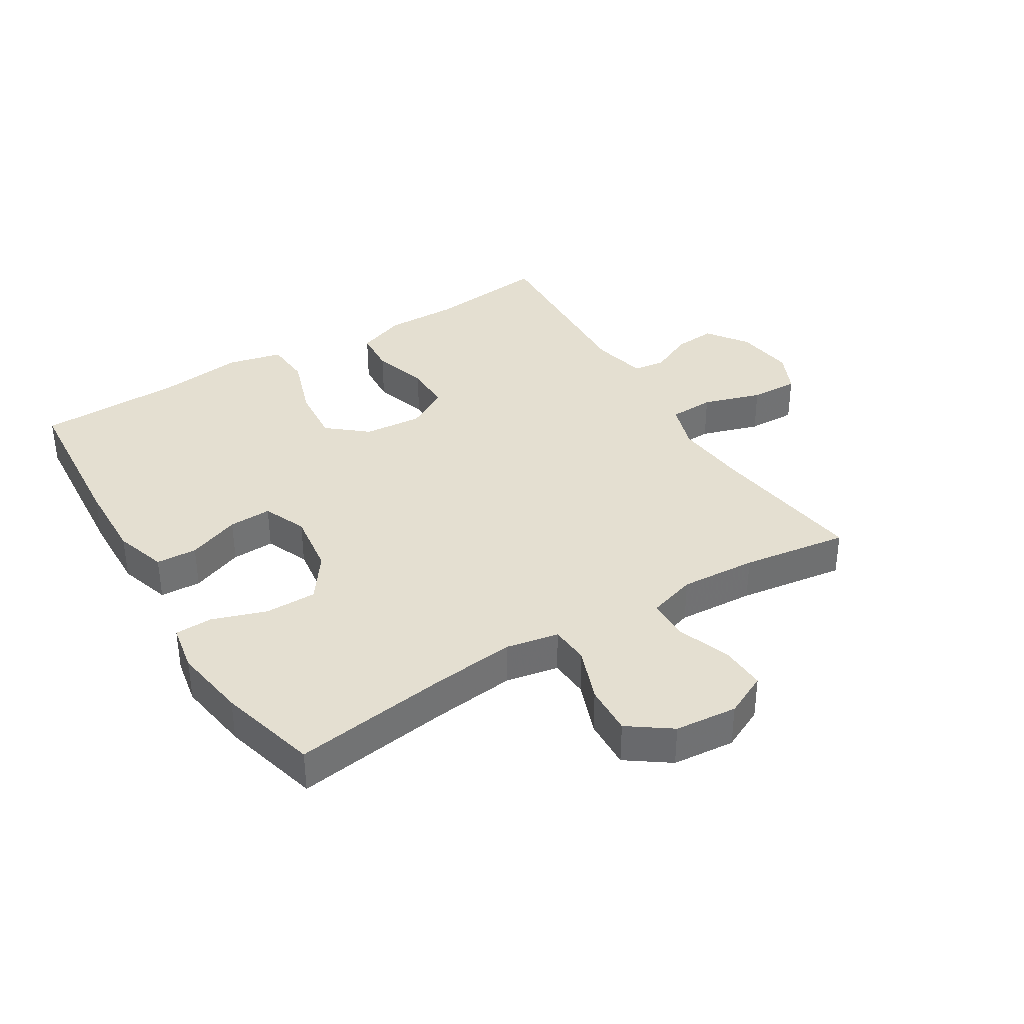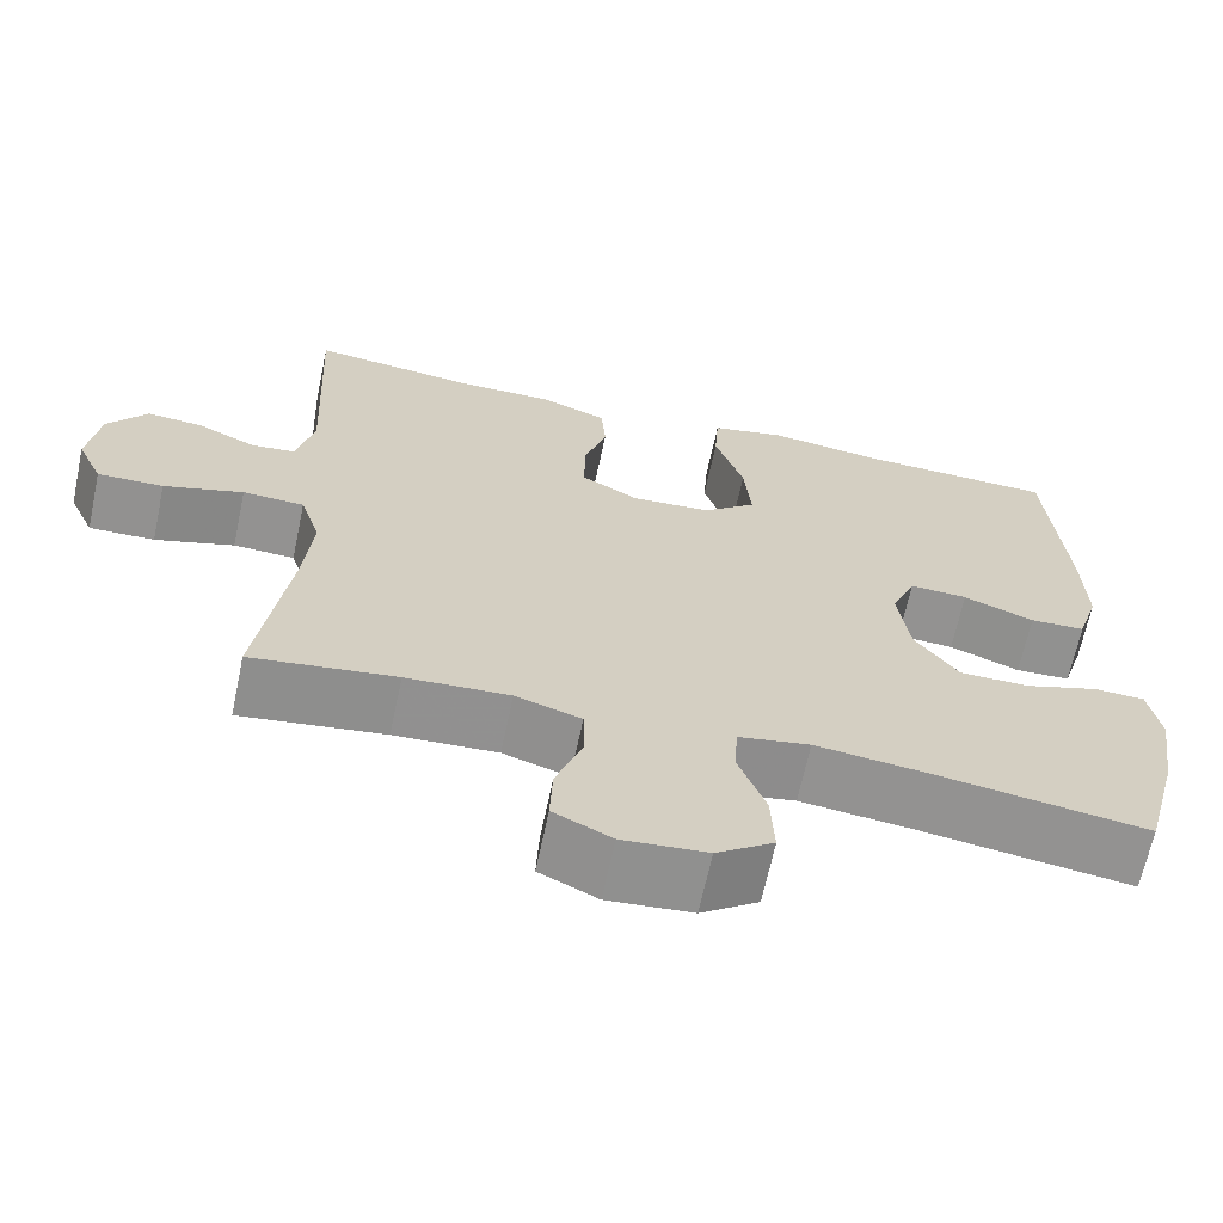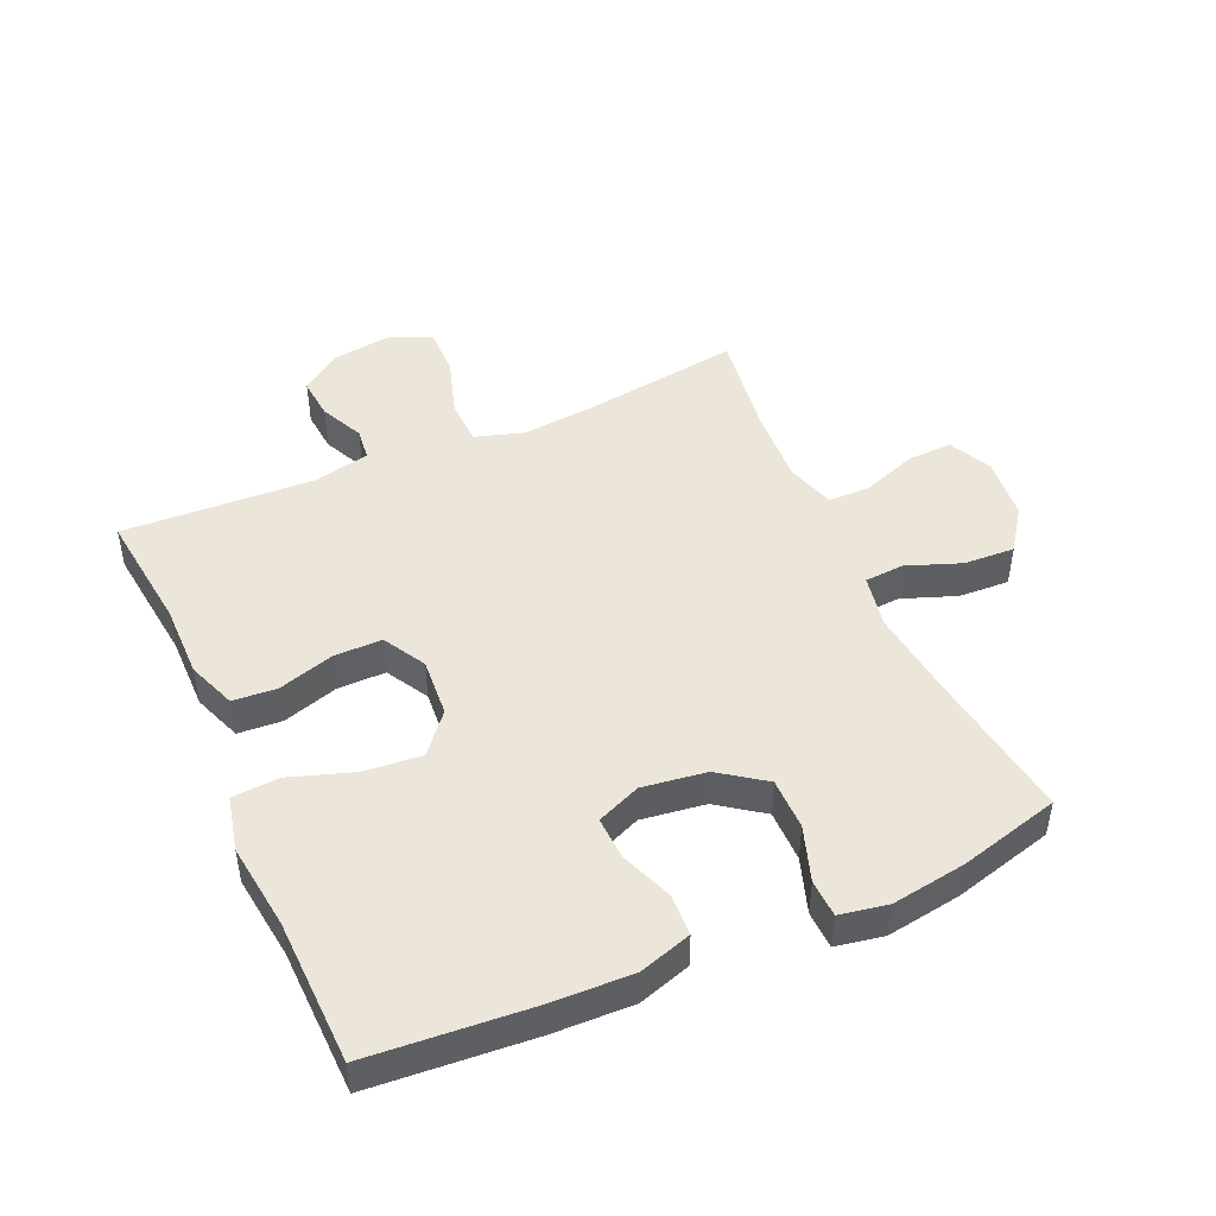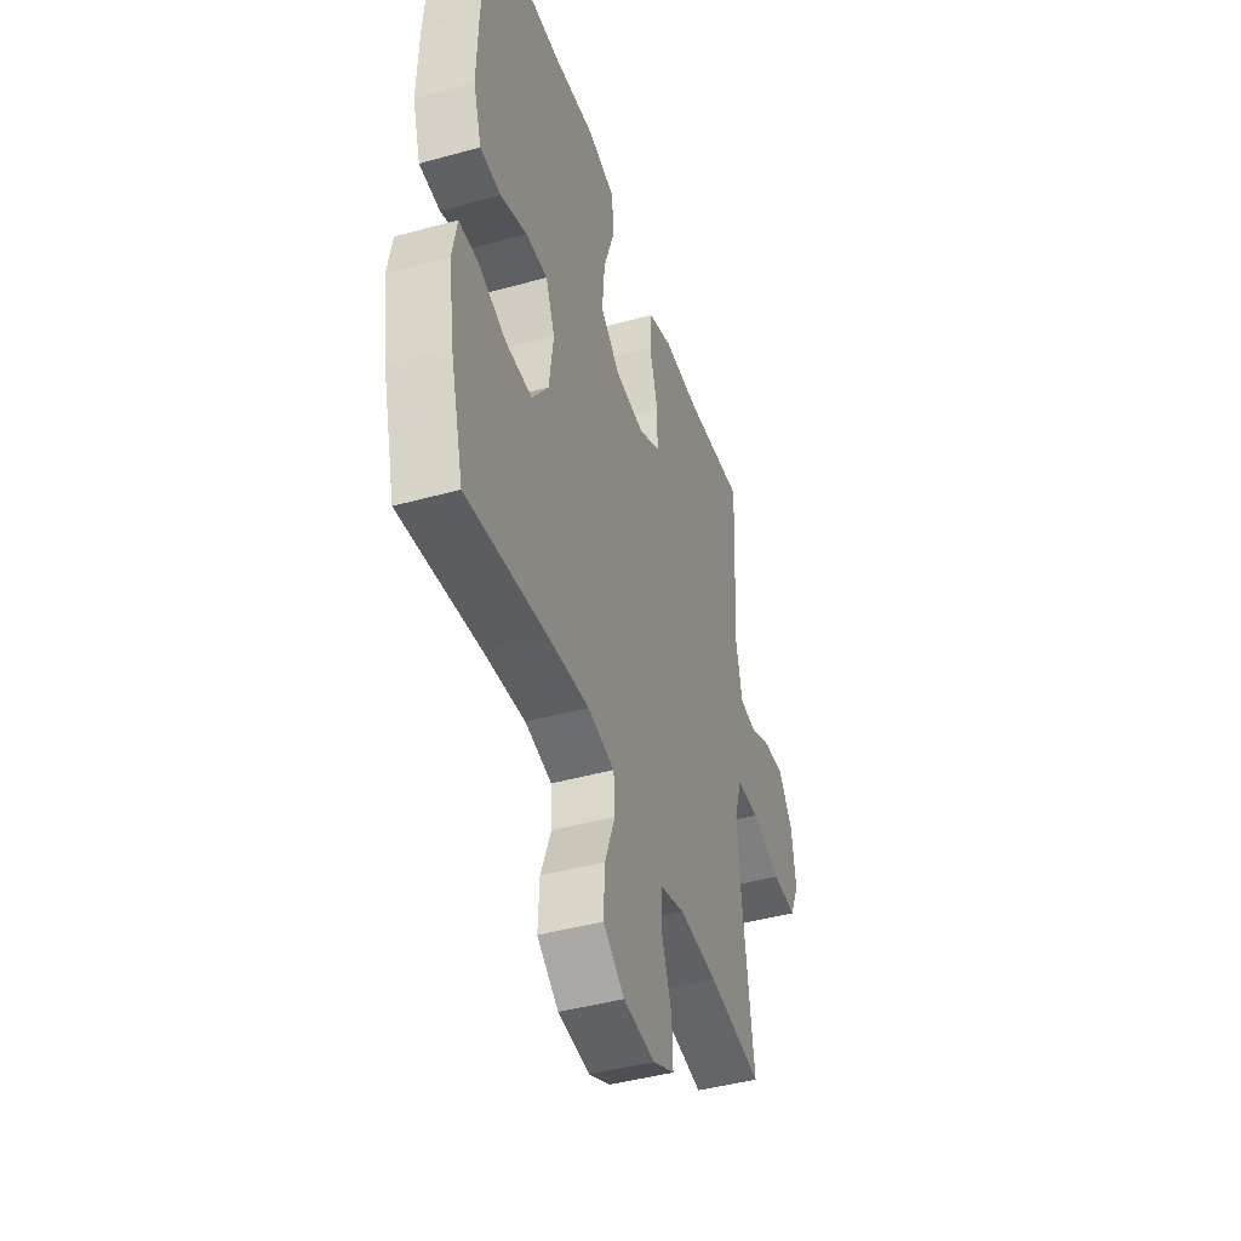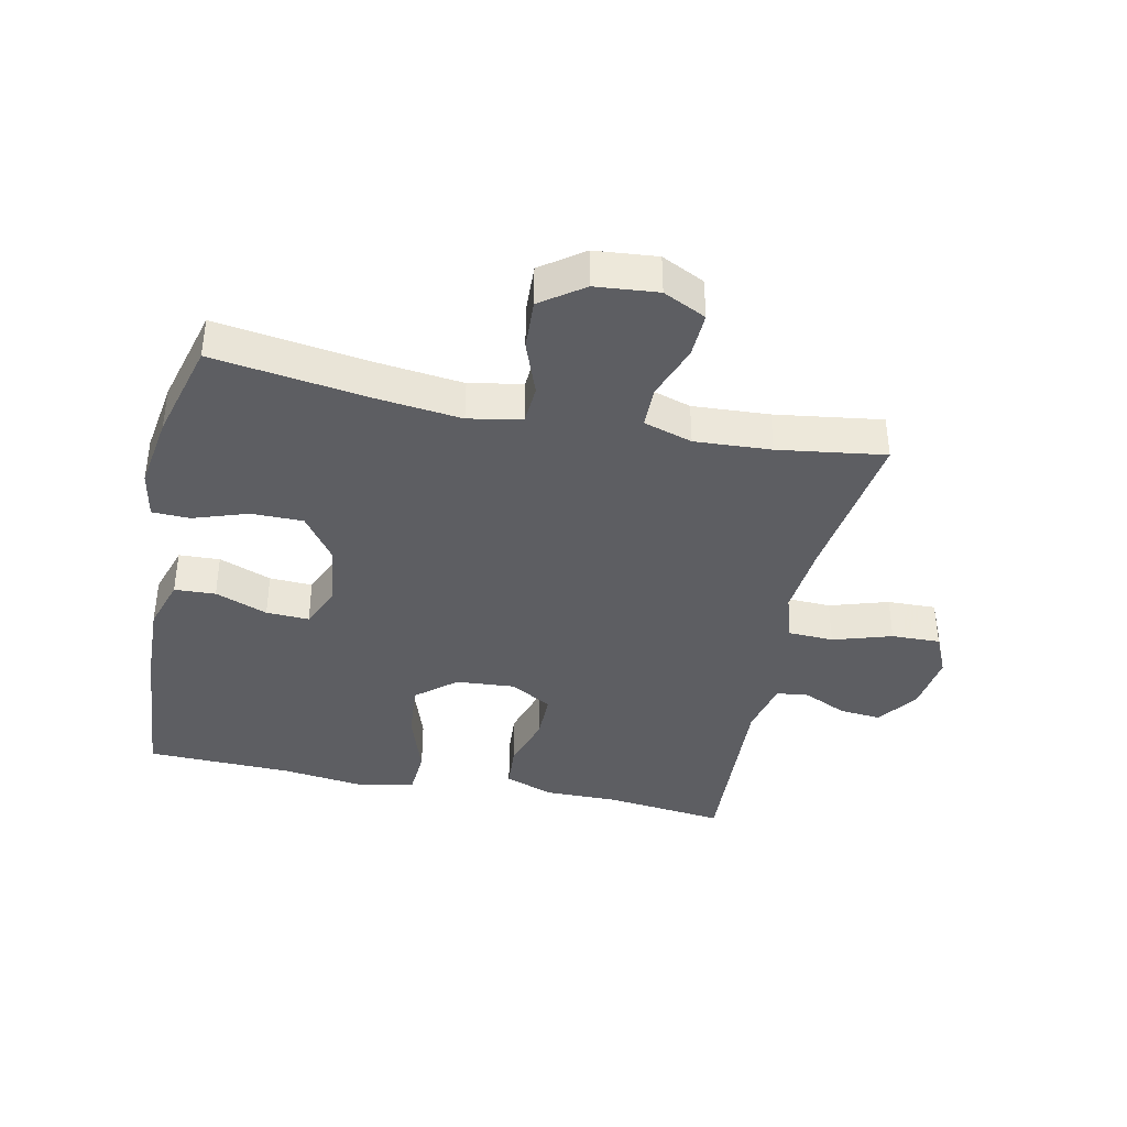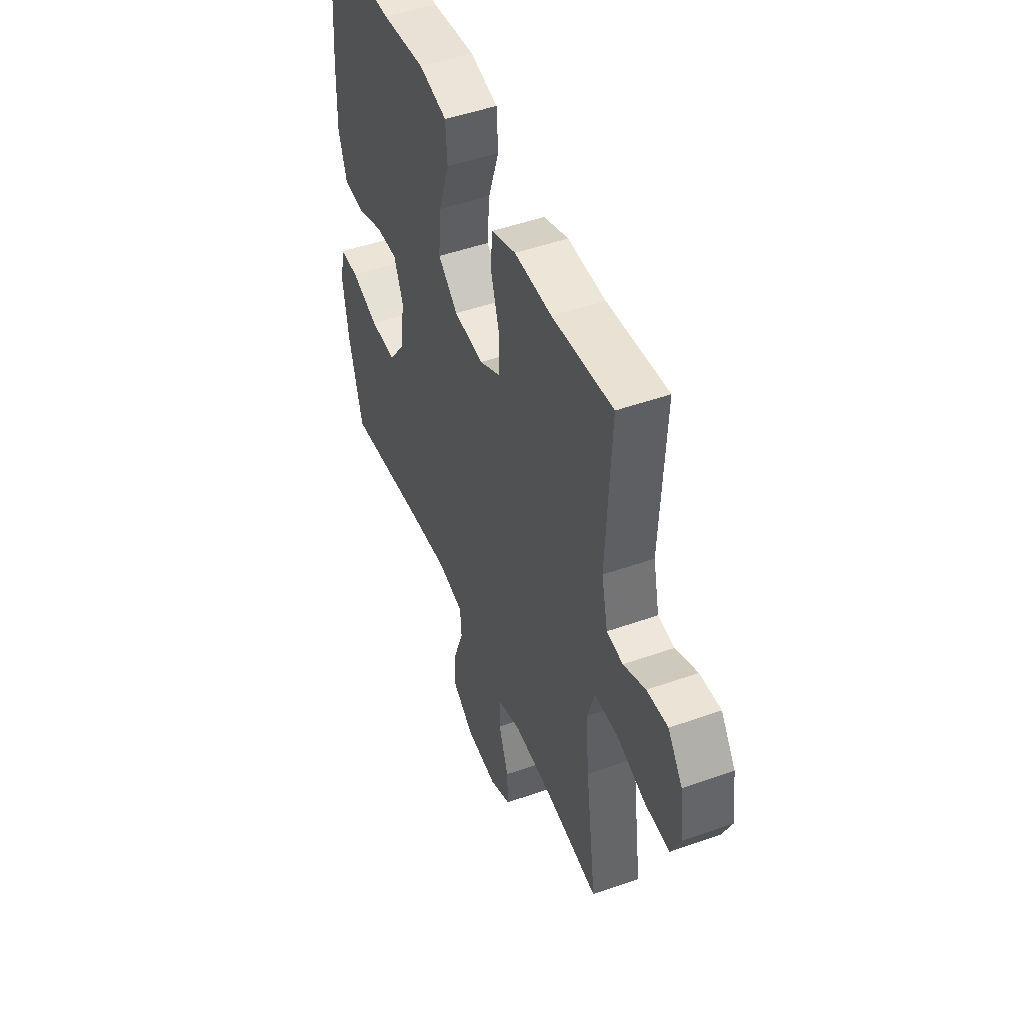
<metadata>
{"format":"obj","ext":"obj","renderer":"f3d","projection":"perspective","resolution":1024,"background":"white","views":[{"elev":36.8,"azim":148.5,"up":"+Y"},{"elev":-66.2,"azim":-12.0,"up":"+Z"},{"elev":47.0,"azim":66.1,"up":"+Y"},{"elev":-44.1,"azim":108.0,"up":"+Z"},{"elev":-39.0,"azim":168.1,"up":"+Y"},{"elev":48.5,"azim":-111.6,"up":"+Z"}]}
</metadata>
<code>
v 0.5 0.07 0.5
v 0.52 0.07 0.245
v 0.524 0.07 0.117
v 0.498 0.07 0.034
v 0.433 0.07 0.031
v 0.35 0.07 0.063
v 0.282 0.07 0.066
v 0.253 0.07 -0.003
v 0.267 0.07 -0.104
v 0.318 0.07 -0.175
v 0.4 0.07 -0.175
v 0.486 0.07 -0.146
v 0.546 0.07 -0.148
v 0.56 0.07 -0.224
v 0.542 0.07 -0.342
v 0.5 0.07 -0.5
v 0.25 0.07 -0.464
v 0.12 0.07 -0.449
v 0.036 0.07 -0.465
v 0.032 0.07 -0.527
v 0.064 0.07 -0.613
v 0.068 0.07 -0.693
v 0.001 0.07 -0.741
v -0.098 0.07 -0.75
v -0.166 0.07 -0.717
v -0.163 0.07 -0.645
v -0.132 0.07 -0.559
v -0.133 0.07 -0.493
v -0.21 0.07 -0.469
v -0.331 0.07 -0.476
v -0.5 0.07 -0.5
v -0.465 0.07 -0.25
v -0.454 0.07 -0.133
v -0.478 0.07 -0.057
v -0.55 0.07 -0.054
v -0.643 0.07 -0.083
v -0.72 0.07 -0.085
v -0.75 0.07 -0.019
v -0.737 0.07 0.075
v -0.691 0.07 0.139
v -0.625 0.07 0.133
v -0.556 0.07 0.101
v -0.505 0.07 0.107
v -0.485 0.07 0.195
v -0.5 0.07 0.5
v -0.31 0.07 0.478
v -0.193 0.07 0.479
v -0.116 0.07 0.45
v -0.111 0.07 0.38
v -0.138 0.07 0.292
v -0.138 0.07 0.216
v -0.071 0.07 0.178
v 0.022 0.07 0.185
v 0.084 0.07 0.237
v 0.076 0.07 0.328
v 0.042 0.07 0.429
v 0.047 0.07 0.503
v 0.134 0.07 0.523
v 0.269 0.07 0.506
v 0.5 0 0.5
v 0.52 0 0.245
v 0.524 0 0.117
v 0.498 0 0.034
v 0.433 0 0.031
v 0.35 0 0.063
v 0.282 0 0.066
v 0.253 0 -0.003
v 0.267 0 -0.104
v 0.318 0 -0.175
v 0.4 0 -0.175
v 0.486 0 -0.146
v 0.546 0 -0.148
v 0.56 0 -0.224
v 0.542 0 -0.342
v 0.5 0 -0.5
v 0.25 0 -0.464
v 0.12 0 -0.449
v 0.036 0 -0.465
v 0.032 0 -0.527
v 0.064 0 -0.613
v 0.068 0 -0.693
v 0.001 0 -0.741
v -0.098 0 -0.75
v -0.166 0 -0.717
v -0.163 0 -0.645
v -0.132 0 -0.559
v -0.133 0 -0.493
v -0.21 0 -0.469
v -0.331 0 -0.476
v -0.5 0 -0.5
v -0.465 0 -0.25
v -0.454 0 -0.133
v -0.478 0 -0.057
v -0.55 0 -0.054
v -0.643 0 -0.083
v -0.72 0 -0.085
v -0.75 0 -0.019
v -0.737 0 0.075
v -0.691 0 0.139
v -0.625 0 0.133
v -0.556 0 0.101
v -0.505 0 0.107
v -0.485 0 0.195
v -0.5 0 0.5
v -0.31 0 0.478
v -0.193 0 0.479
v -0.116 0 0.45
v -0.111 0 0.38
v -0.138 0 0.292
v -0.138 0 0.216
v -0.071 0 0.178
v 0.022 0 0.185
v 0.084 0 0.237
v 0.076 0 0.328
v 0.042 0 0.429
v 0.047 0 0.503
v 0.134 0 0.523
v 0.269 0 0.506
f 57 58 59
f 56 57 59
f 55 56 59
f 4 5 6
f 3 4 6
f 2 3 6
f 1 2 6
f 59 1 6
f 55 59 6
f 54 55 6
f 53 54 6 7
f 52 53 7 8
f 48 49 50
f 47 48 50
f 46 47 50
f 46 50 51
f 45 46 51
f 44 45 51
f 43 44 51 52
f 40 41 42
f 39 40 42
f 38 39 42
f 37 38 42
f 36 37 42
f 35 36 42
f 34 35 42 43
f 52 8 9
f 43 52 9
f 34 43 9
f 33 34 9
f 30 31 32
f 33 9 10
f 32 33 10
f 30 32 10
f 29 30 10
f 25 26 27
f 24 25 27
f 23 24 27
f 22 23 27
f 21 22 27
f 20 21 27
f 19 20 27 28
f 29 10 11
f 28 29 11
f 19 28 11
f 18 19 11
f 15 16 17
f 15 17 18
f 14 15 18
f 13 14 18
f 12 13 18
f 11 12 18
f 118 117 116
f 118 116 115
f 118 115 114
f 65 64 63
f 65 63 62
f 65 62 61
f 65 61 60
f 65 60 118
f 65 118 114
f 65 114 113
f 66 65 113 112
f 67 66 112 111
f 109 108 107
f 109 107 106
f 109 106 105
f 110 109 105
f 110 105 104
f 110 104 103
f 111 110 103 102
f 101 100 99
f 101 99 98
f 101 98 97
f 101 97 96
f 101 96 95
f 101 95 94
f 102 101 94 93
f 68 67 111
f 68 111 102
f 68 102 93
f 68 93 92
f 91 90 89
f 69 68 92
f 69 92 91
f 69 91 89
f 69 89 88
f 86 85 84
f 86 84 83
f 86 83 82
f 86 82 81
f 86 81 80
f 86 80 79
f 87 86 79 78
f 70 69 88
f 70 88 87
f 70 87 78
f 70 78 77
f 76 75 74
f 77 76 74
f 77 74 73
f 77 73 72
f 77 72 71
f 77 71 70
f 1 60 61 2
f 2 61 62 3
f 3 62 63 4
f 4 63 64 5
f 5 64 65 6
f 6 65 66 7
f 7 66 67 8
f 8 67 68 9
f 9 68 69 10
f 10 69 70 11
f 11 70 71 12
f 12 71 72 13
f 13 72 73 14
f 14 73 74 15
f 15 74 75 16
f 16 75 76 17
f 17 76 77 18
f 18 77 78 19
f 19 78 79 20
f 20 79 80 21
f 21 80 81 22
f 22 81 82 23
f 23 82 83 24
f 24 83 84 25
f 25 84 85 26
f 26 85 86 27
f 27 86 87 28
f 28 87 88 29
f 29 88 89 30
f 30 89 90 31
f 31 90 91 32
f 32 91 92 33
f 33 92 93 34
f 34 93 94 35
f 35 94 95 36
f 36 95 96 37
f 37 96 97 38
f 38 97 98 39
f 39 98 99 40
f 40 99 100 41
f 41 100 101 42
f 42 101 102 43
f 43 102 103 44
f 44 103 104 45
f 45 104 105 46
f 46 105 106 47
f 47 106 107 48
f 48 107 108 49
f 49 108 109 50
f 50 109 110 51
f 51 110 111 52
f 52 111 112 53
f 53 112 113 54
f 54 113 114 55
f 55 114 115 56
f 56 115 116 57
f 57 116 117 58
f 58 117 118 59
f 59 118 60 1

</code>
